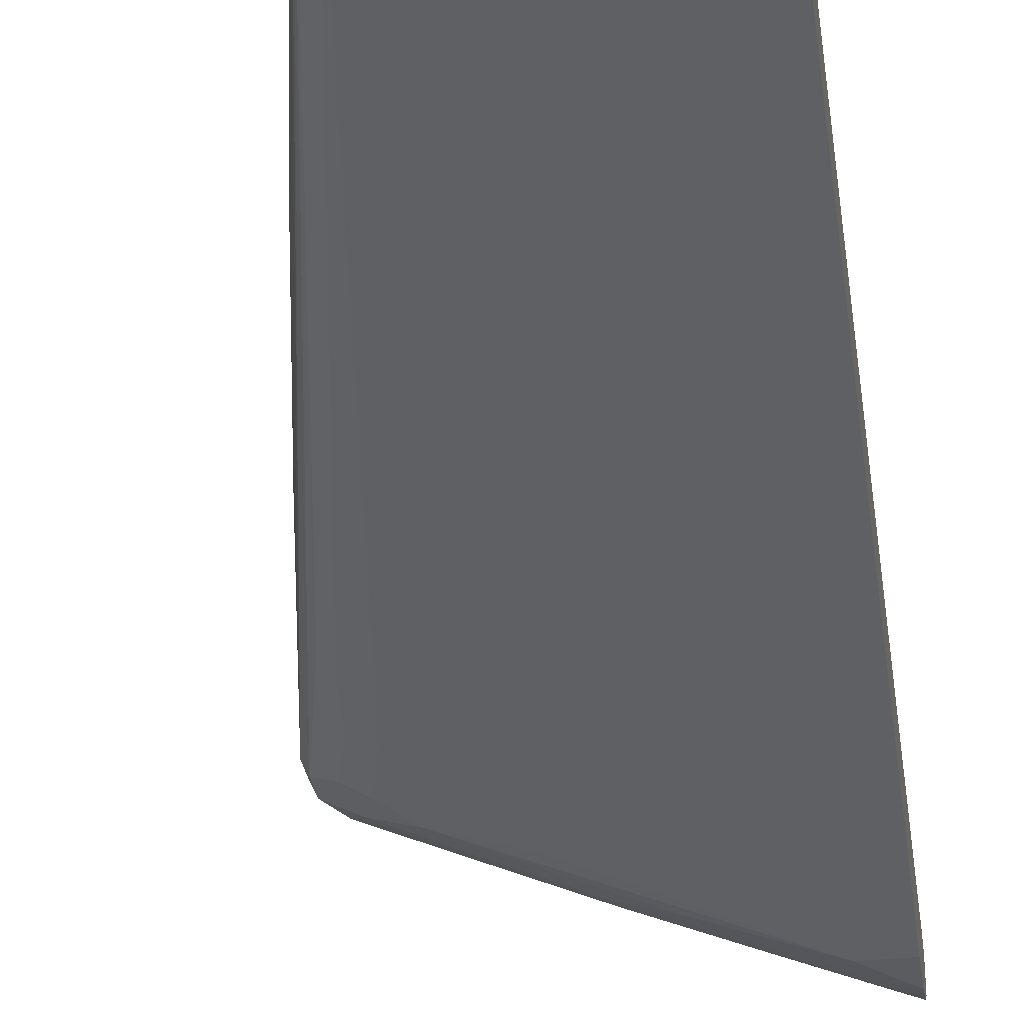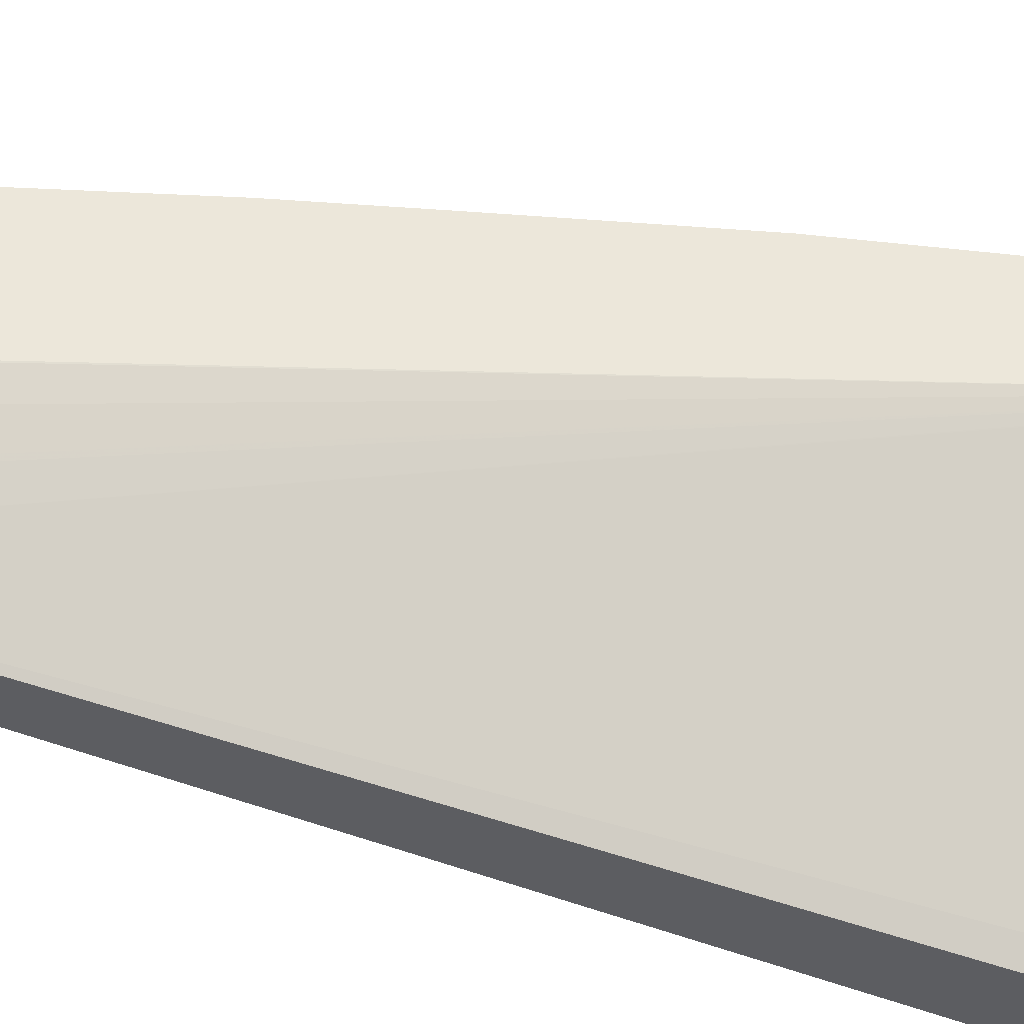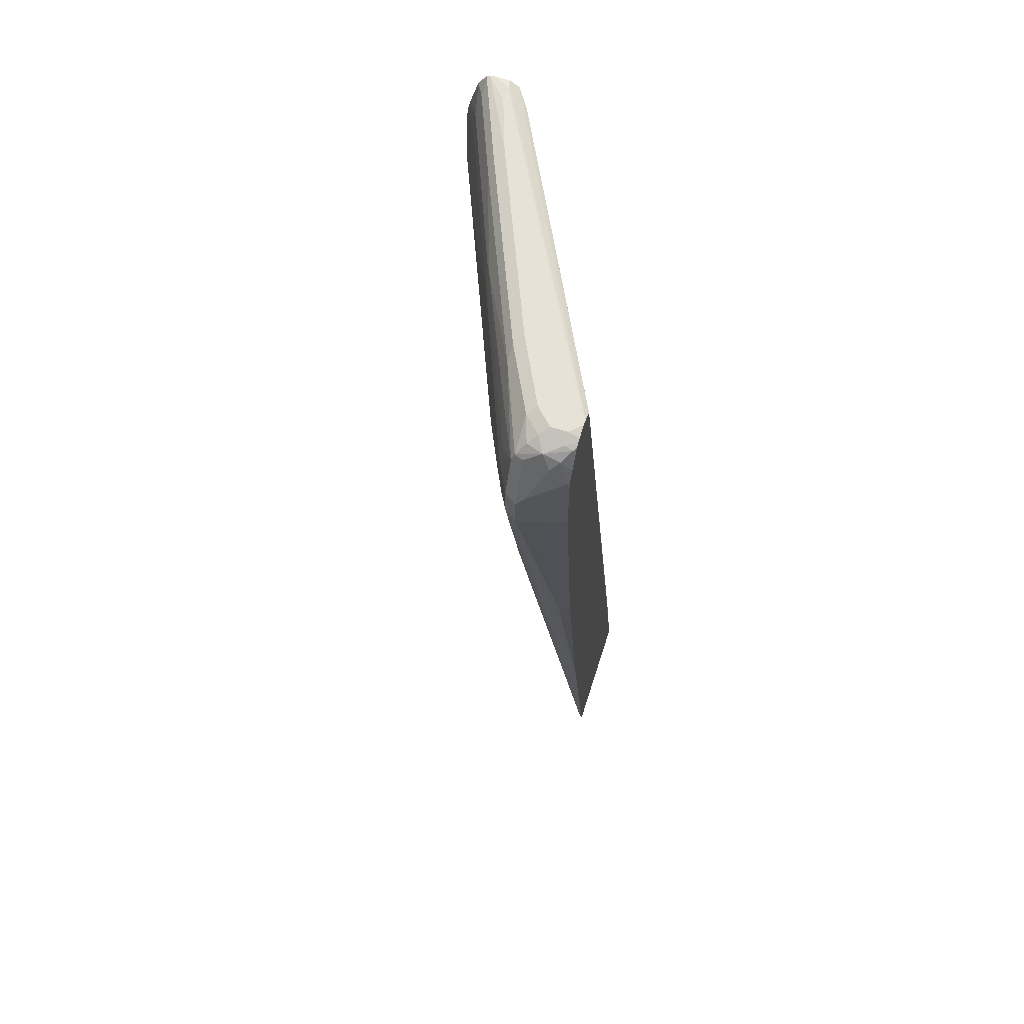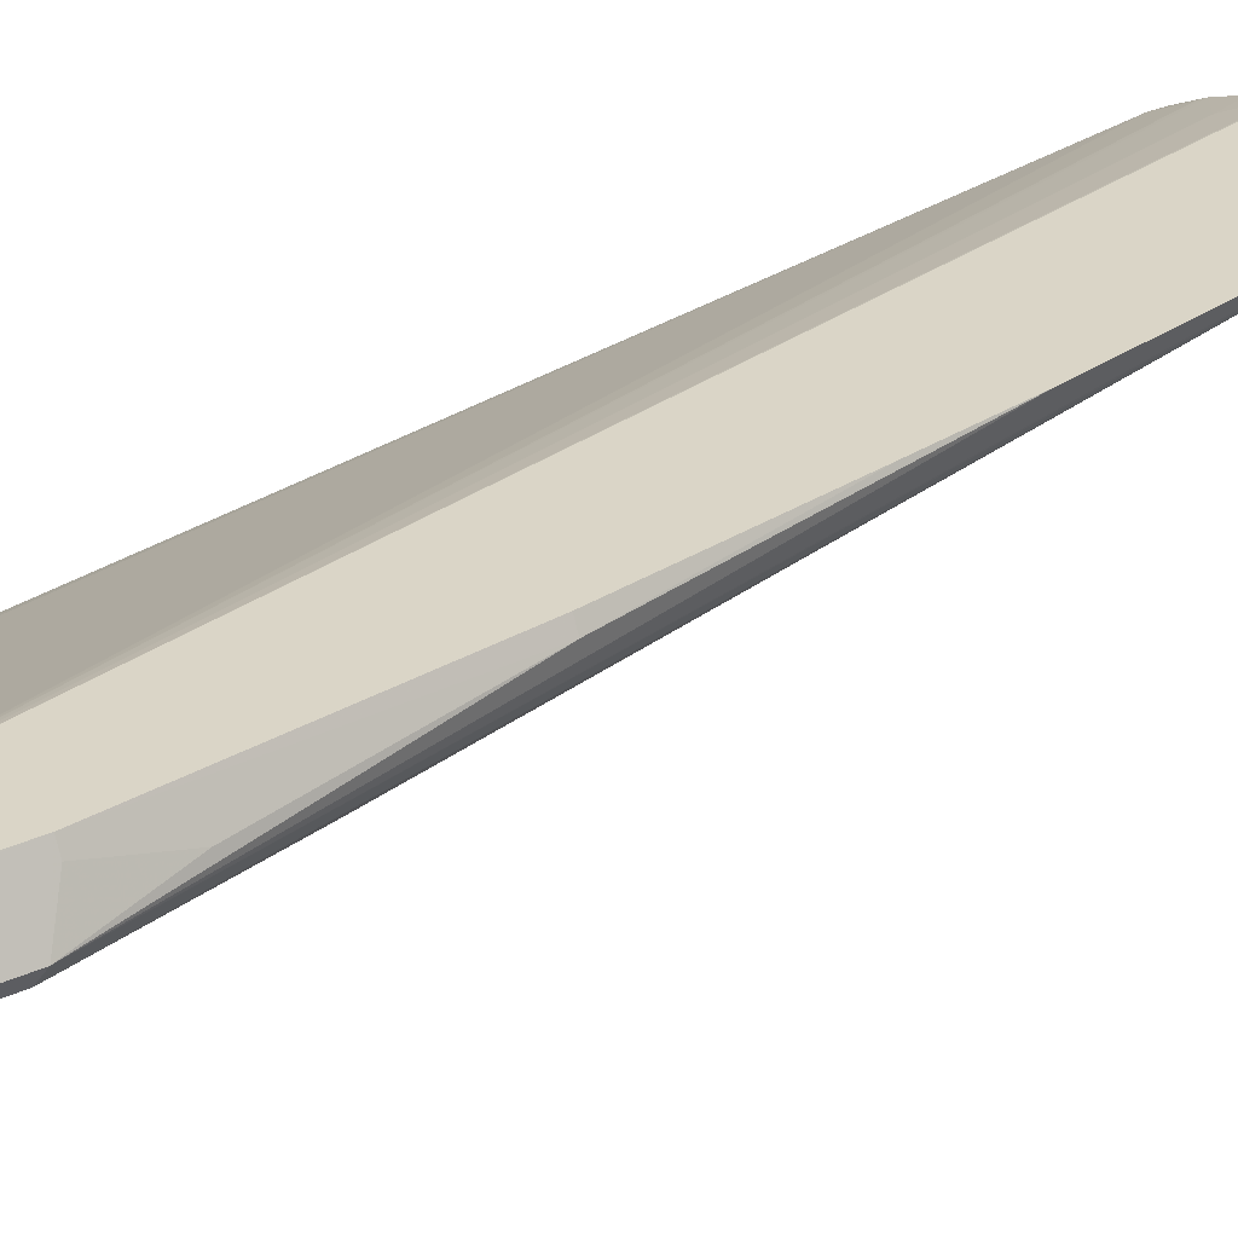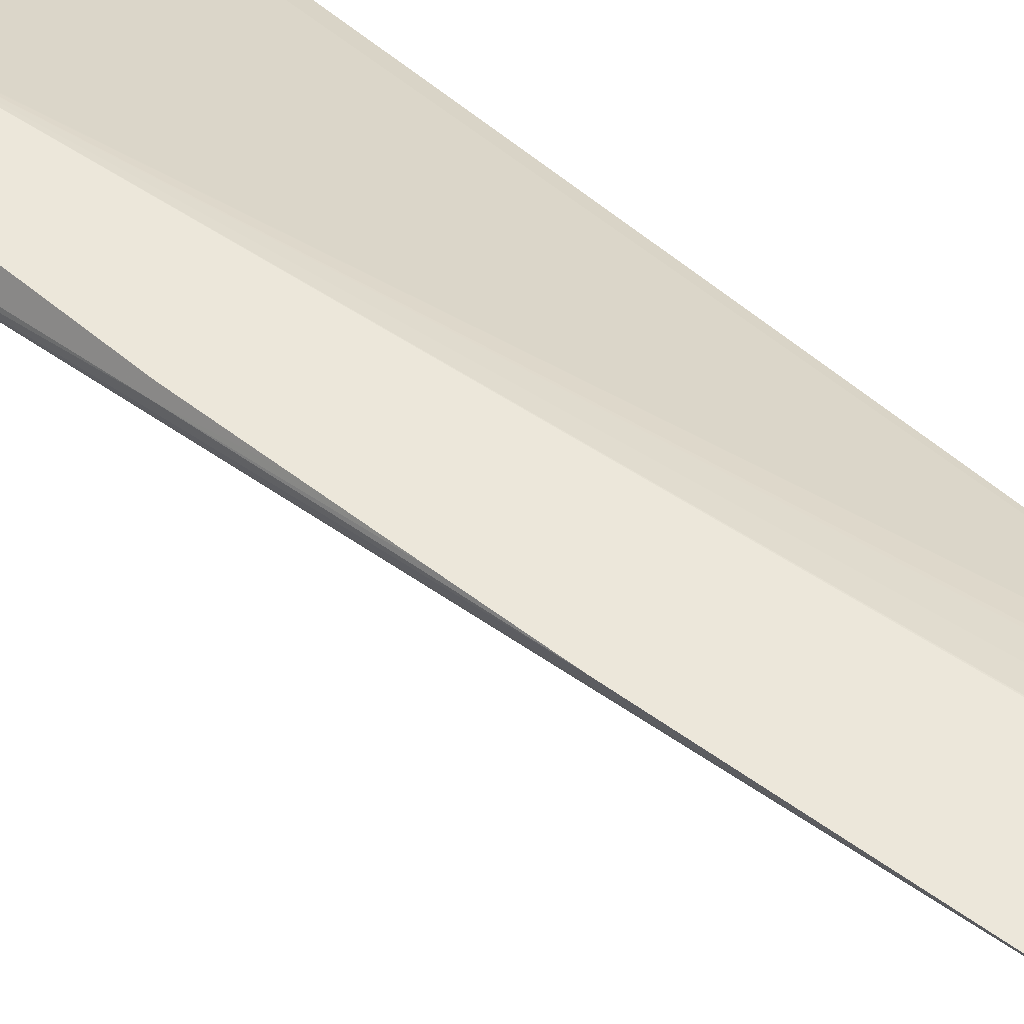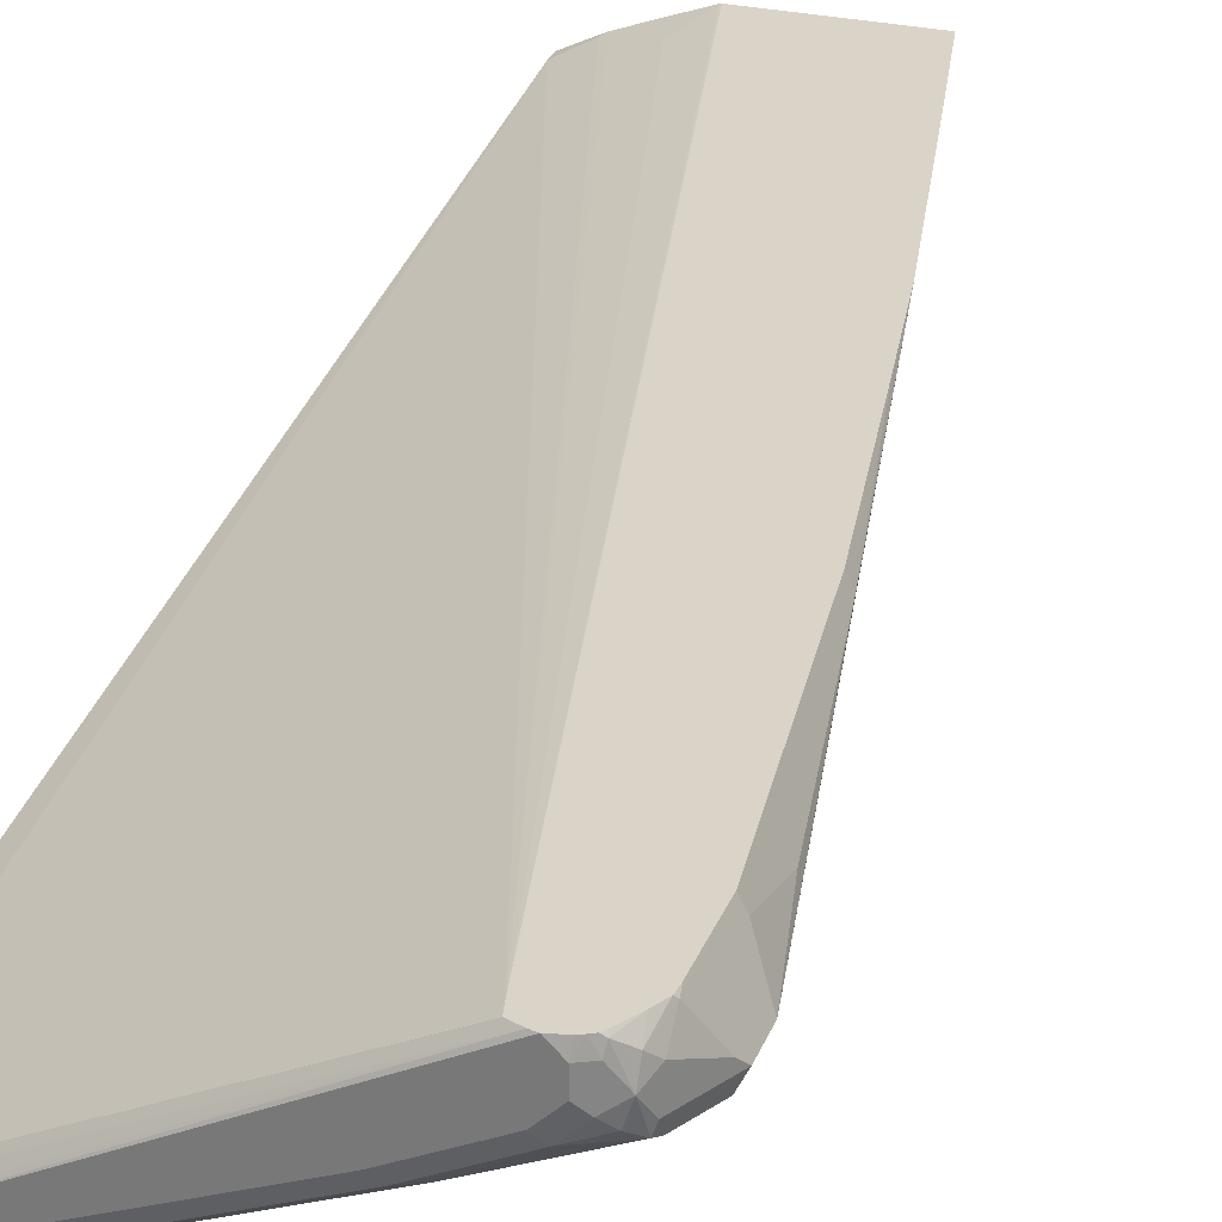
<metadata>
{"format":"obj","ext":"obj","renderer":"f3d","projection":"perspective","resolution":1024,"background":"white","views":[{"elev":-31.3,"azim":8.3,"up":"+Z"},{"elev":52.8,"azim":104.6,"up":"+Z"},{"elev":63.2,"azim":-72.4,"up":"+Y"},{"elev":29.0,"azim":-124.5,"up":"+Z"},{"elev":50.7,"azim":-39.8,"up":"+Z"},{"elev":28.5,"azim":-161.4,"up":"+Z"}]}
</metadata>
<code>
v -0.4396 0.7644 -0.172
v -0.3822 0.4395 -0.1338
v -0.4204 0.6688 -0.1529
v -0.4204 0.7453 -0.1338
v -0.4142 0.7453 -0.1213
v -0.4157 0.8313 -0.1242
v -0.4396 0.8026 -0.172
v -0.4332 0.7707 -0.1848
v -0.2389 -0.2916 -0.1242
v -0.2403 -0.2916 -0.1213
v -0.258 -0.2006 -0.1242
v -0.2594 -0.1976 -0.1213
v -0.2786 -0.1022 -0.1213
v -0.3168 0.08898 -0.1213
v -0.376 0.4395 -0.1213
v -0.3376 0.2106 -0.1213
v -0.3568 0.3249 -0.1213
v -0.4142 0.8224 -0.1213
v -0.4135 0.8342 -0.1213
v -0.4085 0.86 -0.1338
v -0.4157 0.8504 -0.1433
v -0.4348 0.8122 -0.1625
v -0.4332 0.8154 -0.172
v -0.4141 0.8473 -0.1848
v -0.4332 0.809 -0.1848
v -0.4077 0.758 -0.1975
v -0.395 0.6179 -0.1848
v -0.3918 0.5829 -0.1816
v -0.2293 -0.2675 -0.1338
v -0.2343 -0.2916 -0.1265
v -0.08323 -0.2916 -0.1213
v -0.4068 0.8475 -0.1213
v -0.3965 0.8695 -0.1242
v -0.4077 0.8663 -0.1529
v -0.4141 0.8536 -0.172
v -0.4109 0.8552 -0.1816
v -0.3153 0.8647 -0.2198
v -0.3344 0.8457 -0.2198
v -0.3918 0.8265 -0.2007
v -0.395 0.809 -0.2039
v -0.3822 0.8026 -0.2102
v -0.3822 0.7644 -0.2102
v -0.3886 0.6816 -0.1975
v -0.3822 0.6115 -0.1911
v 0.03167 -0.2451 -0.2261
v 0.02863 -0.277 -0.2198
v -0.3631 0.688 -0.2102
v -0.1338 0.688 -0.3058
v -0.03825 0.688 -0.344
v 0.01908 0.6688 -0.3631
v 0.03167 0.6815 -0.3694
v 0.03154 -0.2916 -0.2169
v -0.08138 -0.2916 -0.1218
v -0.3473 0.86 -0.1213
v -0.3958 0.8665 -0.1213
v -0.3928 0.871 -0.1213
v -0.395 0.8727 -0.1338
v -0.3918 0.8743 -0.1625
v -0.4013 0.8671 -0.172
v -0.3726 0.8743 -0.1816
v -0.3344 0.8743 -0.2007
v -0.2962 0.8743 -0.2198
v -0.08604 0.8647 -0.3153
v -0.2007 0.8457 -0.2771
v -0.3822 0.8241 -0.2055
v -0.2039 0.8281 -0.2803
v -0.344 0.7836 -0.2294
v 0.03167 -0.2741 -0.2213
v -0.2484 0.7644 -0.2675
v -0.01911 0.7836 -0.3631
v 0.03167 0.7486 -0.379
v 0.03167 -0.2776 -0.2204
v 0.03167 -0.2916 -0.2169
v -0.04107 -0.2916 -0.1366
v -0.05735 -0.2484 -0.1338
v -0.3504 0.8723 -0.1213
v -0.004951 -0.2916 -0.1504
v -1.513e-05 -0.2867 -0.1529
v 0.03167 -0.2741 -0.1687
v -0.3882 0.8737 -0.1213
v -0.3822 0.8791 -0.1338
v -0.3822 0.8791 -0.1529
v -0.3631 0.8791 -0.172
v -0.2867 0.8791 -0.2102
v -0.05735 0.8791 -0.3058
v -0.0669 0.8743 -0.3153
v 0.02863 0.8743 -0.3536
v 0.009533 0.8647 -0.3536
v -0.07645 0.8624 -0.3201
v 0.01908 0.8624 -0.3583
v -0.009564 0.8457 -0.3536
v -0.09559 0.8433 -0.3201
v -0.1911 0.8433 -0.2819
v -0.1083 0.8281 -0.3185
v -0.1529 0.8026 -0.3058
v 0.02545 0.809 -0.3759
v 0.03167 0.8059 -0.379
v 0.03167 -0.2916 -0.1687
v 0.00635 0.8663 -0.2994
v -0.3504 0.8726 -0.1213
v 0.01419 -0.2916 -0.16
v 0.03167 0.8537 -0.3121
v -0.3838 0.8759 -0.1213
v -0.3697 0.8791 -0.1213
v -1.513e-05 0.8791 -0.3249
v 0.03167 0.8758 -0.3506
v 0.03167 0.8737 -0.3546
v 0.03167 0.8592 -0.3646
v -1.513e-05 0.8433 -0.3583
v -0.01275 0.8281 -0.3567
v -1.513e-05 0.8217 -0.3631
v 0.03167 0.8163 -0.3766
v 0.03167 0.8689 -0.3159
v -0.3505 0.8727 -0.1213
v -0.3631 0.8776 -0.1213
v 0.01908 0.8791 -0.3249
v 0.03167 0.8766 -0.344
v 0.03167 0.8257 -0.3742
v 0.03167 0.8766 -0.3274
f 56 80 57
f 57 80 81
f 54 79 76
f 54 78 79
f 54 77 78
f 64 90 91
f 53 75 54
f 53 74 75
f 52 72 73
f 58 82 83
f 52 68 72
f 54 75 77
f 58 83 60
f 63 89 64
f 60 83 61
f 61 83 62
f 62 83 84
f 62 84 85
f 62 85 86
f 62 86 63
f 63 86 87
f 63 87 88
f 63 88 89
f 64 89 90
f 50 71 51
f 58 60 59
f 49 71 50
f 42 67 47
f 48 70 49
f 64 91 92
f 41 66 67
f 41 67 42
f 42 47 43
f 43 47 44
f 45 68 46
f 45 51 71
f 45 71 97
f 45 97 112
f 45 112 118
f 45 118 108
f 45 108 107
f 49 70 71
f 45 107 106
f 45 117 119
f 45 119 113
f 45 113 102
f 45 102 79
f 45 79 98
f 45 98 73
f 45 73 72
f 45 72 68
f 46 68 52
f 47 67 69
f 47 69 48
f 48 69 70
f 45 106 117
f 64 92 93
f 108 118 109
f 65 93 66
f 87 107 108
f 87 108 90
f 88 90 89
f 90 108 109
f 90 109 91
f 91 109 92
f 92 109 110
f 92 110 94
f 94 110 111
f 94 111 96
f 96 111 110
f 96 110 109
f 87 106 107
f 96 109 97
f 99 102 113
f 99 113 114
f 99 114 100
f 104 115 116
f 105 116 106
f 106 116 117
f 109 118 112
f 113 119 115
f 113 115 114
f 115 119 116
f 116 119 117
f 40 66 41
f 97 109 112
f 64 93 65
f 87 90 88
f 85 106 87
f 66 94 95
f 66 95 67
f 66 93 92
f 66 92 94
f 67 95 70
f 67 70 69
f 70 95 94
f 70 94 96
f 70 96 97
f 70 97 71
f 74 77 75
f 76 99 100
f 85 87 86
f 76 79 99
f 77 79 78
f 79 101 98
f 79 102 99
f 80 103 81
f 81 103 104
f 81 104 116
f 81 116 105
f 81 105 85
f 81 85 84
f 81 84 83
f 81 83 82
f 85 105 106
f 77 101 79
f 40 65 66
f 29 50 51
f 38 65 39
f 5 76 100
f 5 100 114
f 5 114 115
f 5 115 104
f 5 104 103
f 5 103 80
f 5 80 56
f 5 55 32
f 5 32 19
f 5 19 18
f 6 18 19
f 6 19 20
f 6 20 21
f 6 21 22
f 6 22 7
f 7 22 23
f 7 23 24
f 7 24 25
f 8 25 41
f 8 41 42
f 8 42 26
f 8 26 43
f 8 43 27
f 8 27 28
f 8 28 9
f 5 54 76
f 5 31 54
f 5 10 31
f 5 12 10
f 1 2 3
f 1 3 4
f 1 4 5
f 1 5 6
f 1 6 7
f 1 7 25
f 1 25 8
f 1 8 9
f 1 9 10
f 1 10 11
f 1 11 12
f 1 12 13
f 9 29 30
f 1 13 14
f 2 15 5
f 2 5 3
f 2 14 16
f 2 16 17
f 2 17 15
f 3 5 4
f 5 18 6
f 5 15 17
f 5 17 16
f 5 16 14
f 5 14 13
f 5 13 12
f 1 14 2
f 9 30 52
f 5 56 55
f 9 73 98
f 29 44 47
f 29 47 48
f 29 48 49
f 29 49 50
f 39 65 40
f 29 51 45
f 30 46 52
f 31 53 54
f 32 55 33
f 33 55 56
f 33 56 57
f 33 57 34
f 29 46 30
f 34 57 81
f 34 82 58
f 34 58 59
f 34 59 36
f 9 52 73
f 36 59 60
f 36 60 61
f 36 61 62
f 36 62 37
f 37 62 63
f 37 63 64
f 37 64 38
f 38 64 65
f 34 81 82
f 29 45 46
f 34 36 35
f 27 43 44
f 28 44 29
f 9 98 101
f 9 101 77
f 9 77 74
f 9 74 53
f 9 31 10
f 9 28 29
f 10 12 11
f 19 32 20
f 20 32 33
f 20 33 34
f 20 34 21
f 21 34 35
f 9 53 31
f 22 35 23
f 21 35 22
f 26 42 43
f 25 40 41
f 27 44 28
f 24 39 40
f 24 40 25
f 24 37 38
f 24 36 37
f 24 35 36
f 23 35 24
f 24 38 39

</code>
